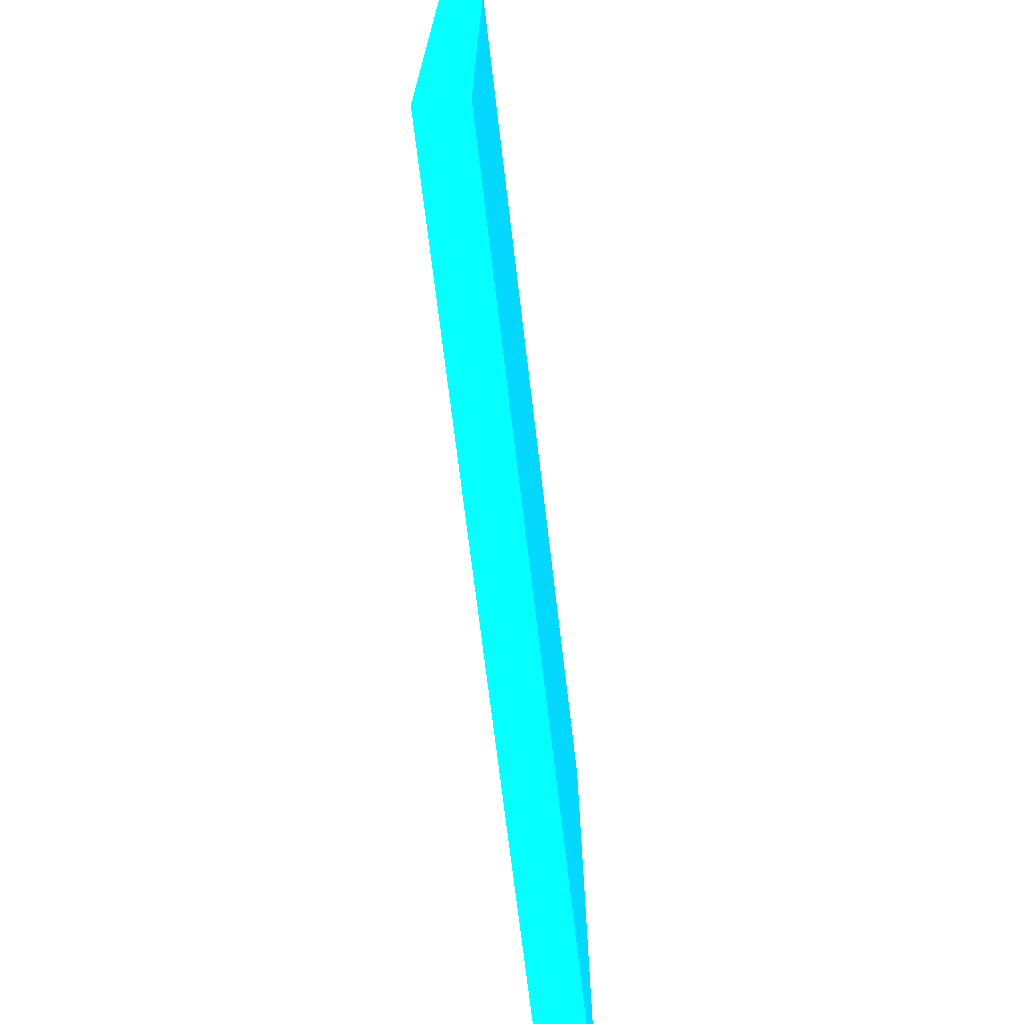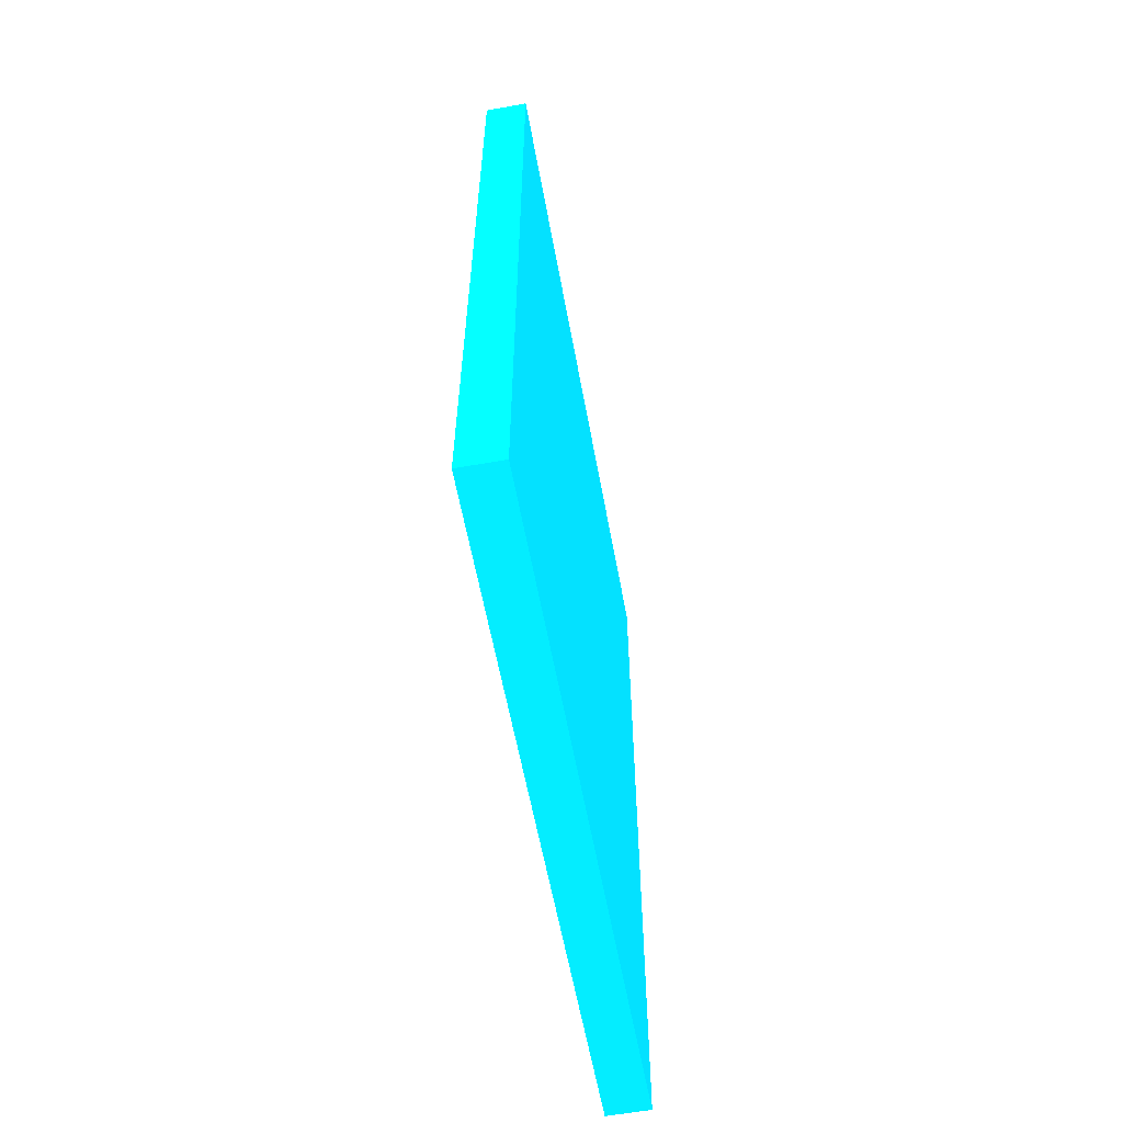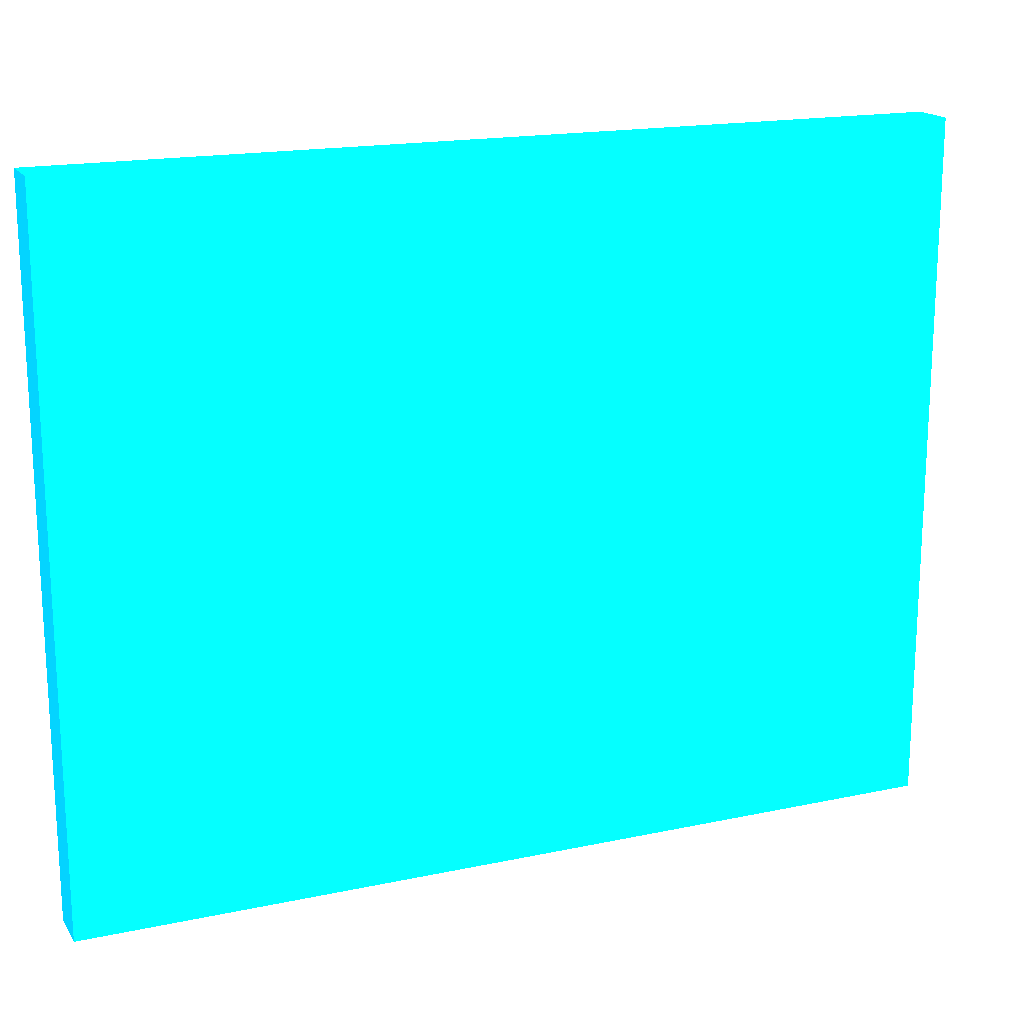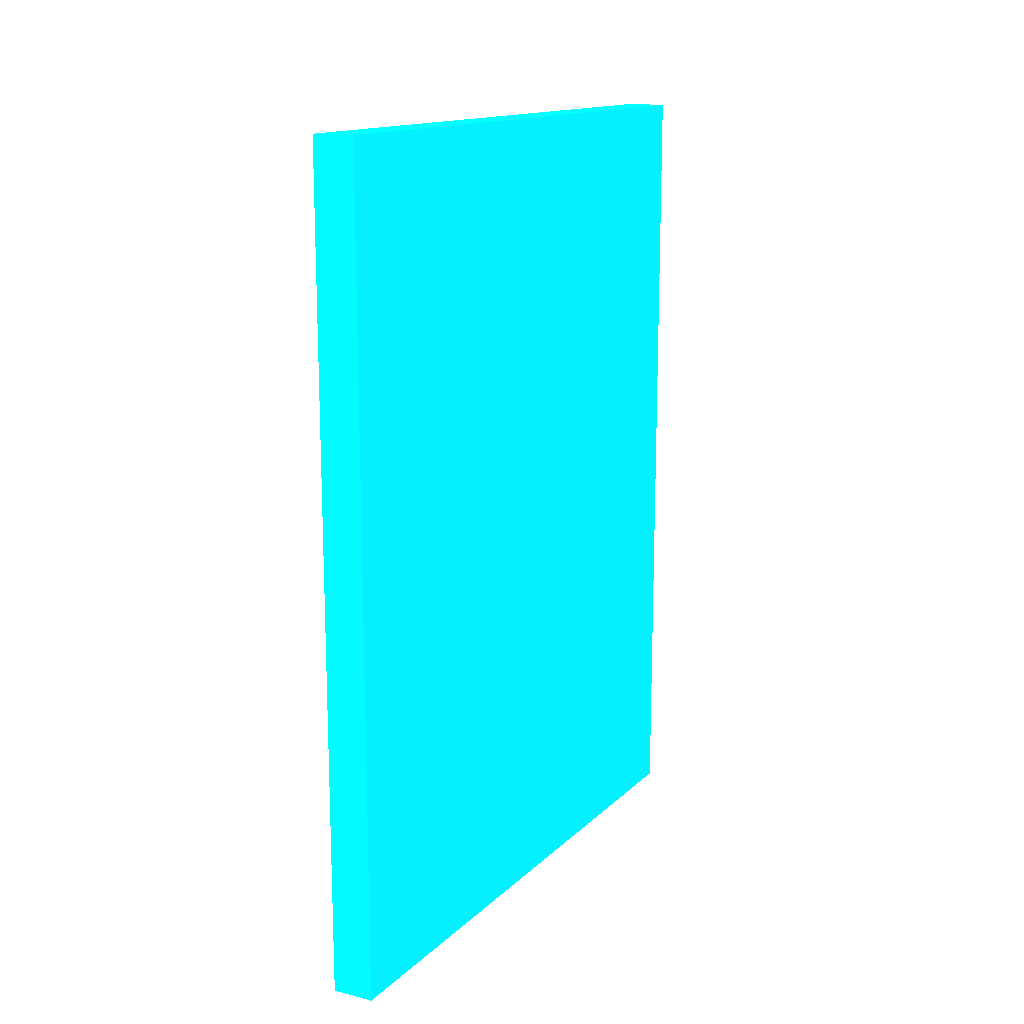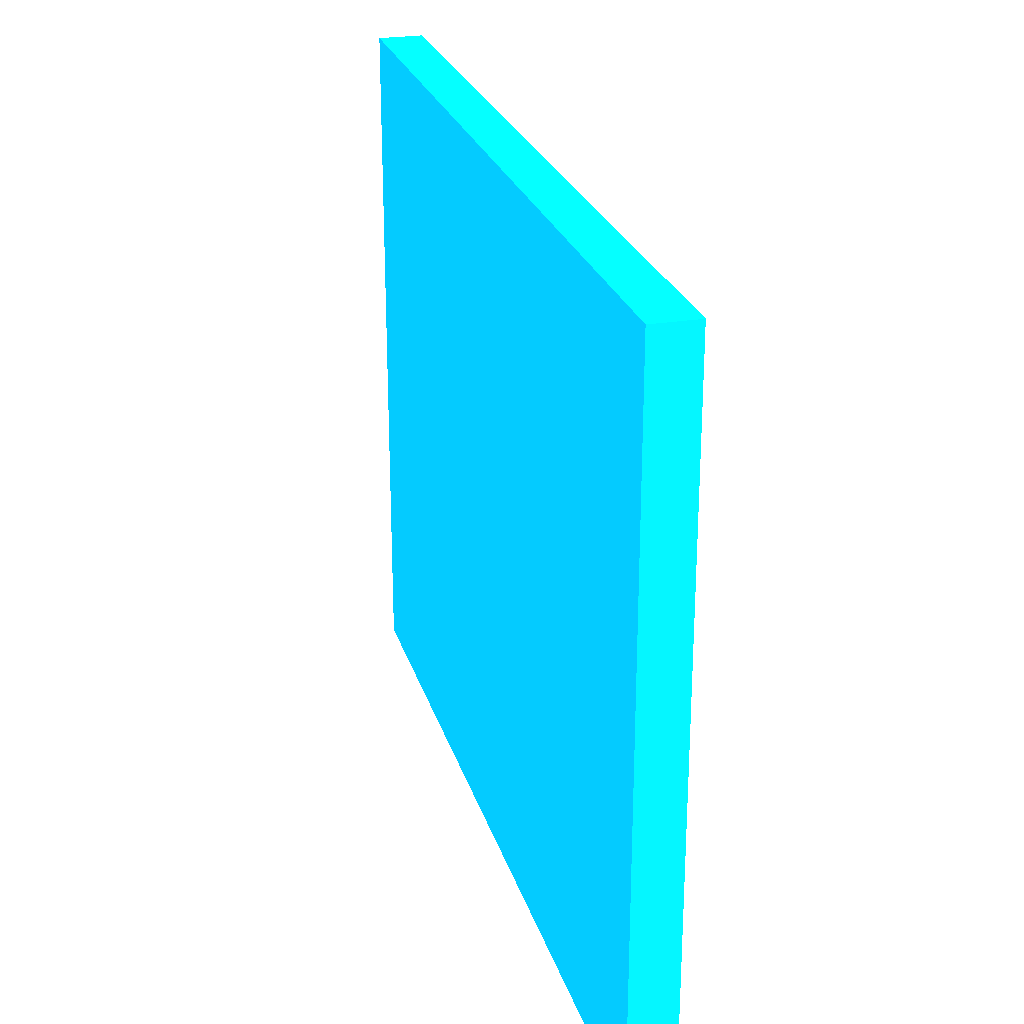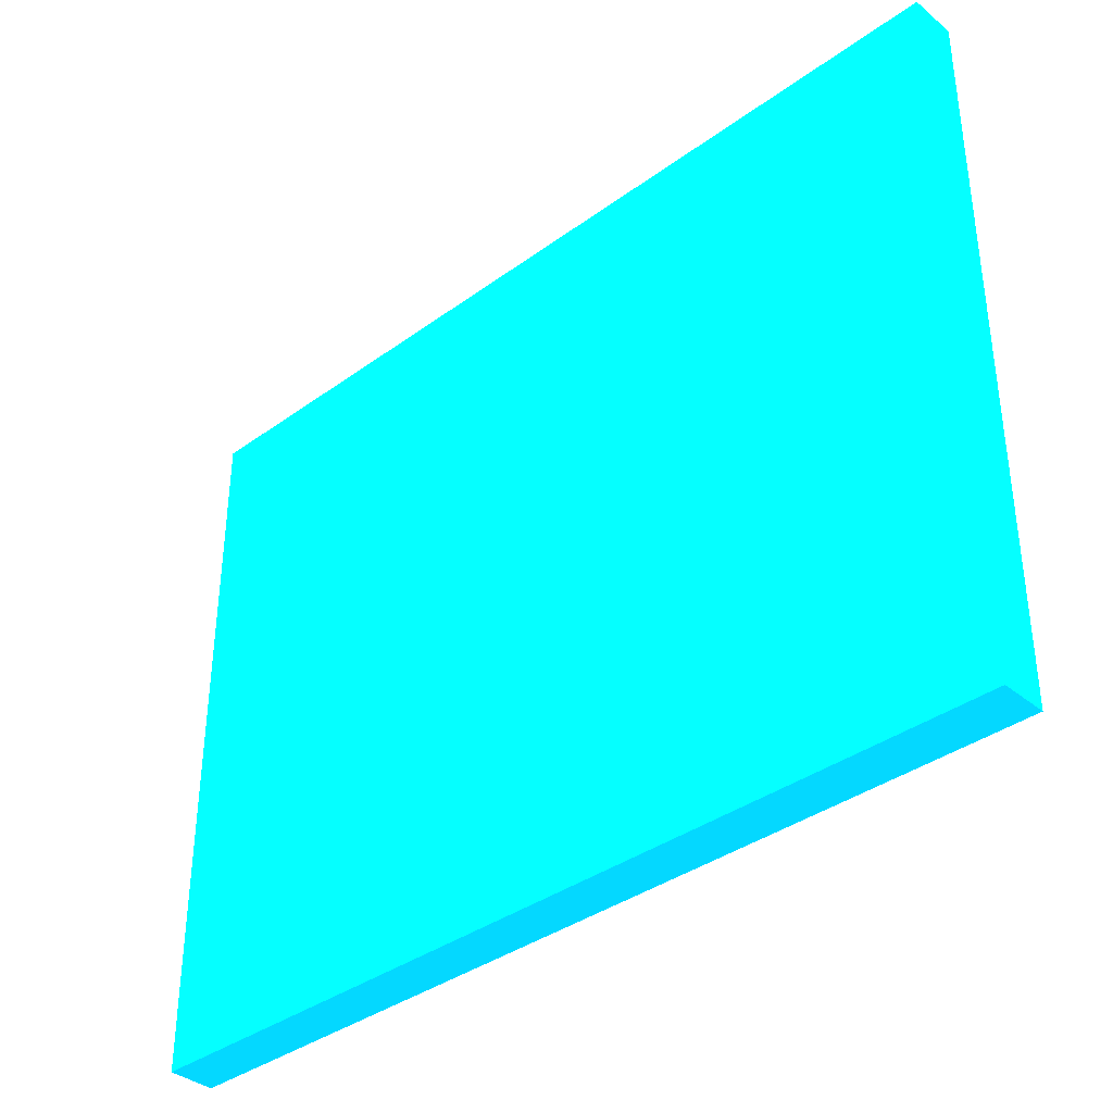
<metadata>
{"format":"obj","ext":"obj","renderer":"f3d","projection":"perspective","resolution":1024,"background":"white","views":[{"elev":-71.2,"azim":-173.2,"up":"+Y"},{"elev":-59.9,"azim":-169.6,"up":"+Z"},{"elev":17.6,"azim":-112.8,"up":"+Y"},{"elev":14.6,"azim":28.4,"up":"+Z"},{"elev":25.1,"azim":164.7,"up":"+Y"},{"elev":-36.9,"azim":133.3,"up":"+Y"}]}
</metadata>
<code>
v -2.941 0.001051 -13.5 0.01176 0.6196 0.9882
v -2.941 1.134 -13.5 0.01176 0.6196 0.9882
v -2.555 0.001051 -13.5 0.01176 0.6196 0.9882
v -2.941 0.001051 -5.973 0.01176 0.6196 0.9882
v -2.555 1.134 -13.5 0.01176 0.6196 0.9882
v -2.941 5.949 -13.5 0.01176 0.6196 0.9882
v -2.555 0.001051 -5.973 0.01176 0.6196 0.9882
v -2.941 5.949 -5.973 0.01176 0.6196 0.9882
v -2.555 5.949 -13.5 0.01176 0.6196 0.9882
v -2.555 1.134 -5.973 0.01176 0.6196 0.9882
v -2.555 5.949 -5.973 0.01176 0.6196 0.9882
f 1 2 5
f 1 5 3
f 1 3 7
f 1 7 4
f 1 4 8
f 1 8 6
f 1 6 2
f 2 6 9
f 2 9 5
f 3 5 10
f 3 10 7
f 4 7 10
f 4 10 11
f 4 11 8
f 5 9 11
f 5 11 10
f 6 8 11
f 6 11 9

</code>
